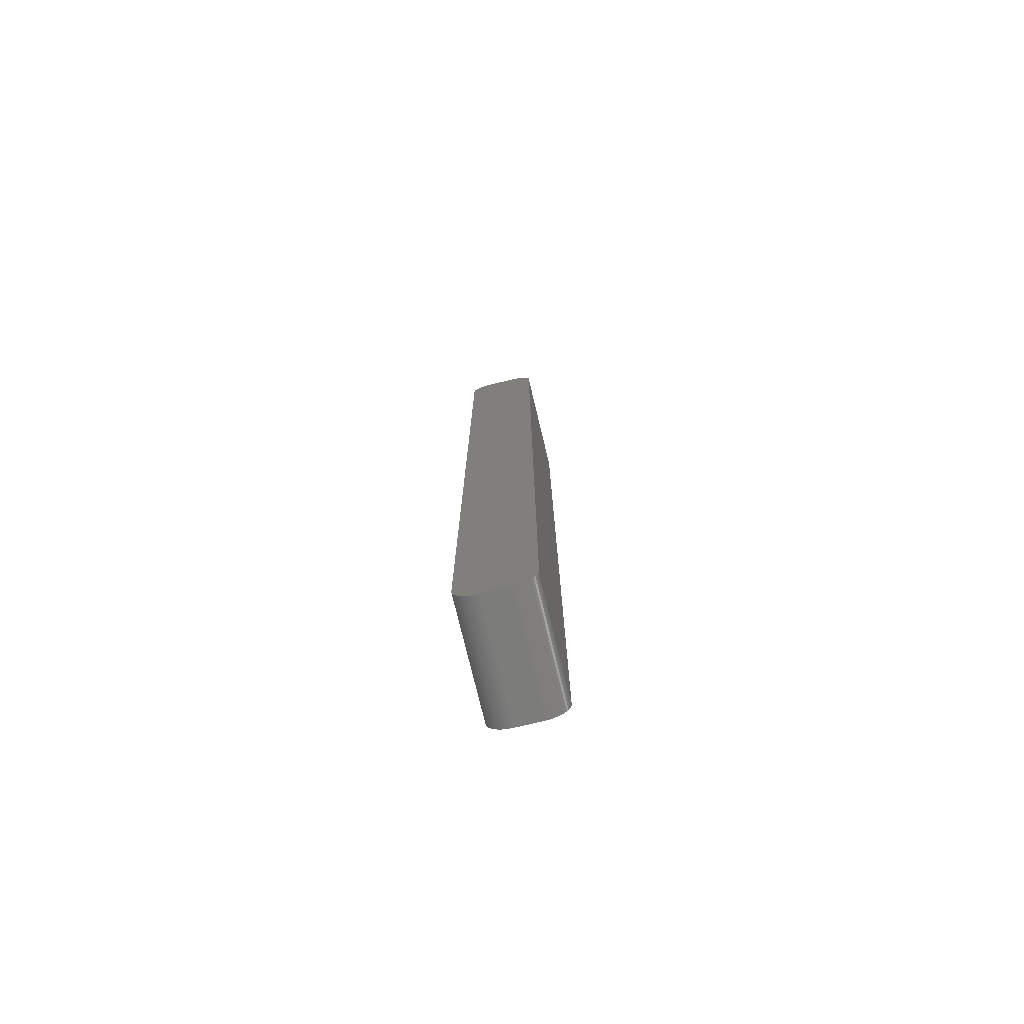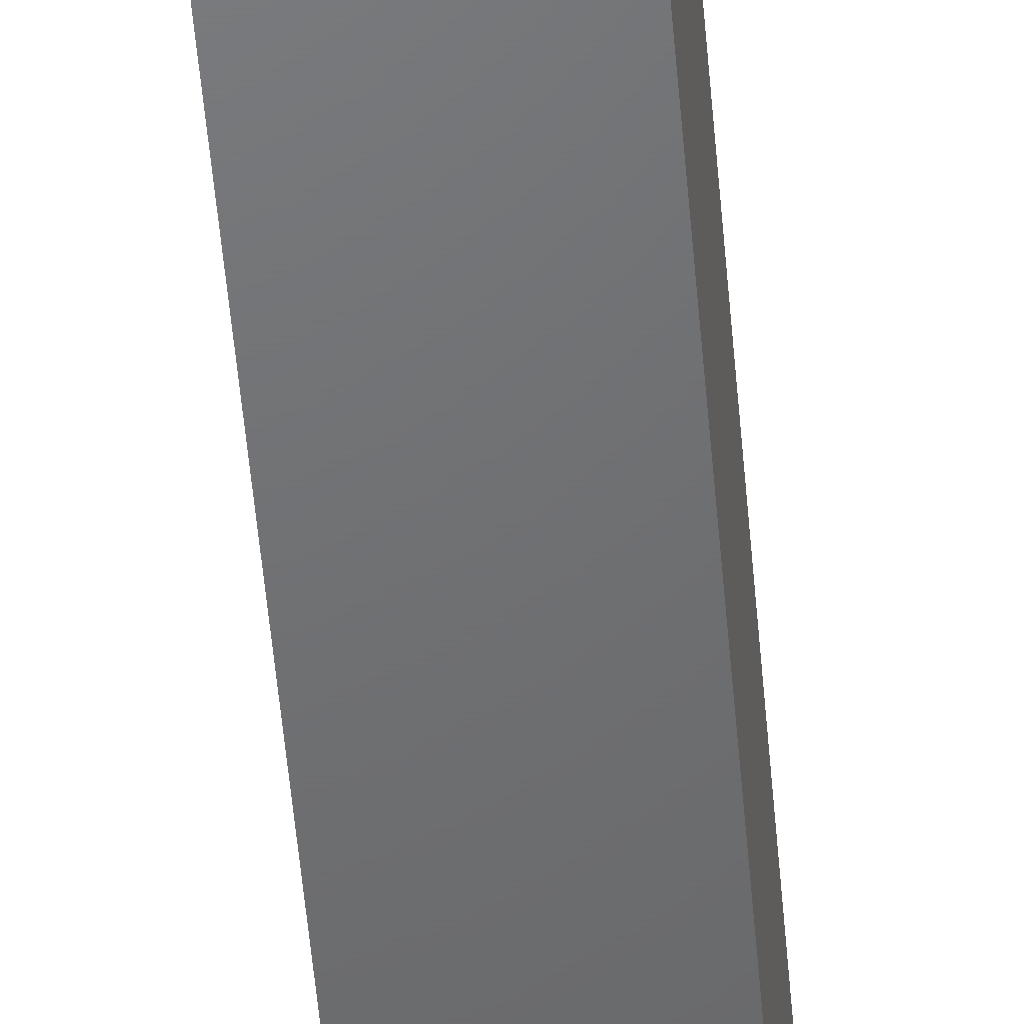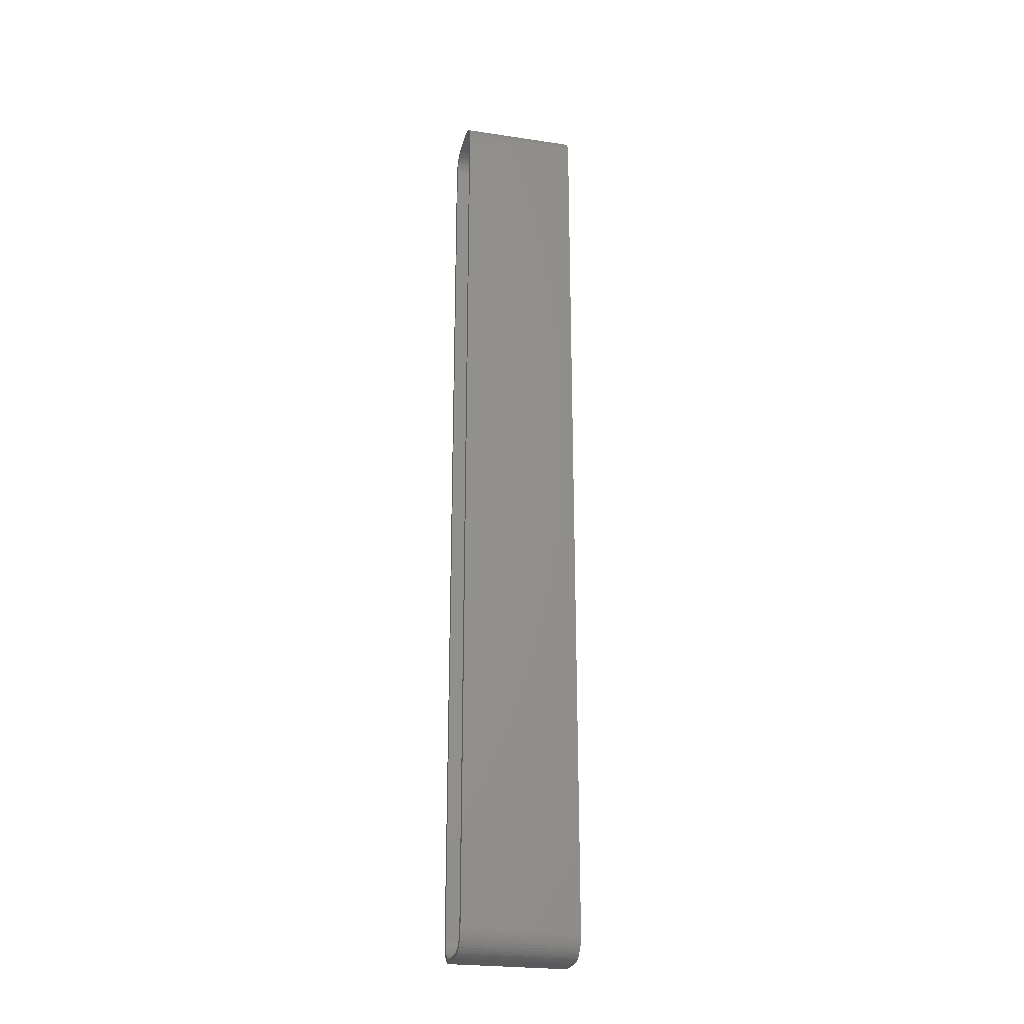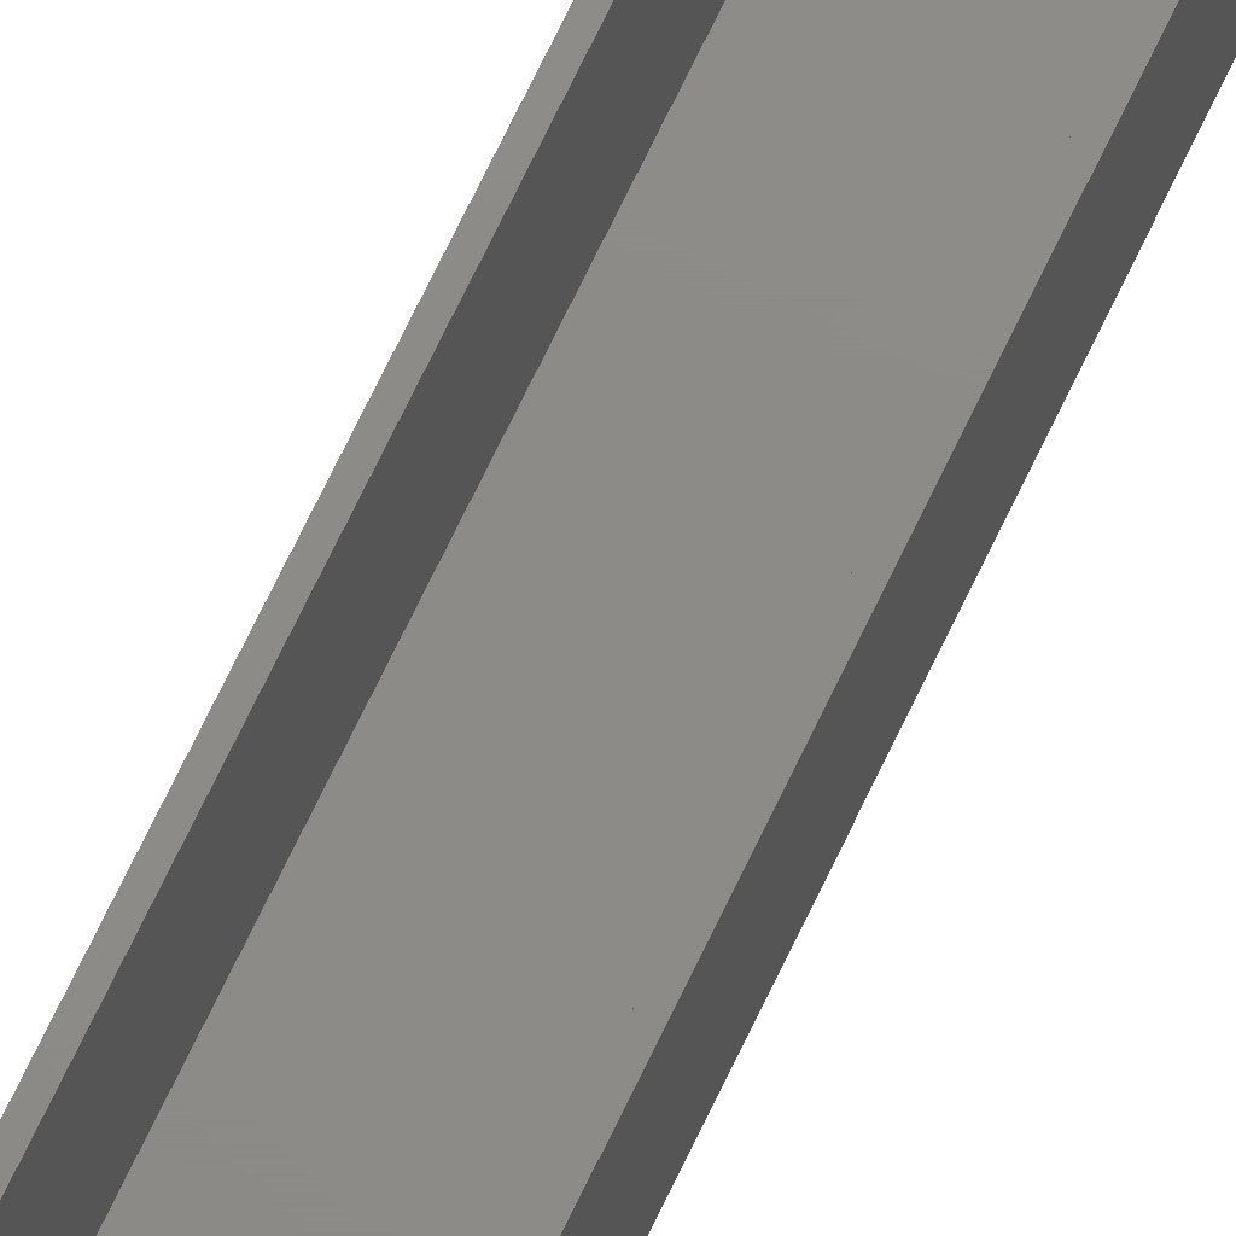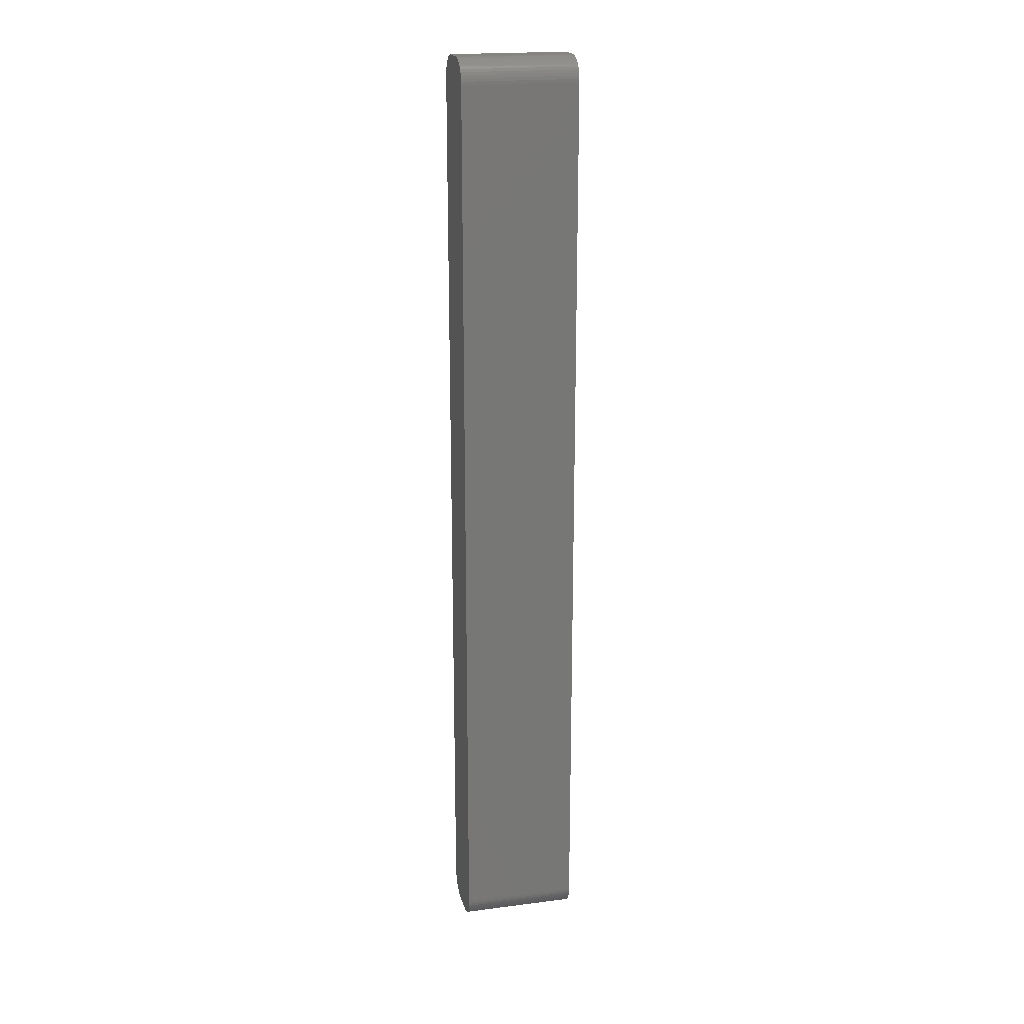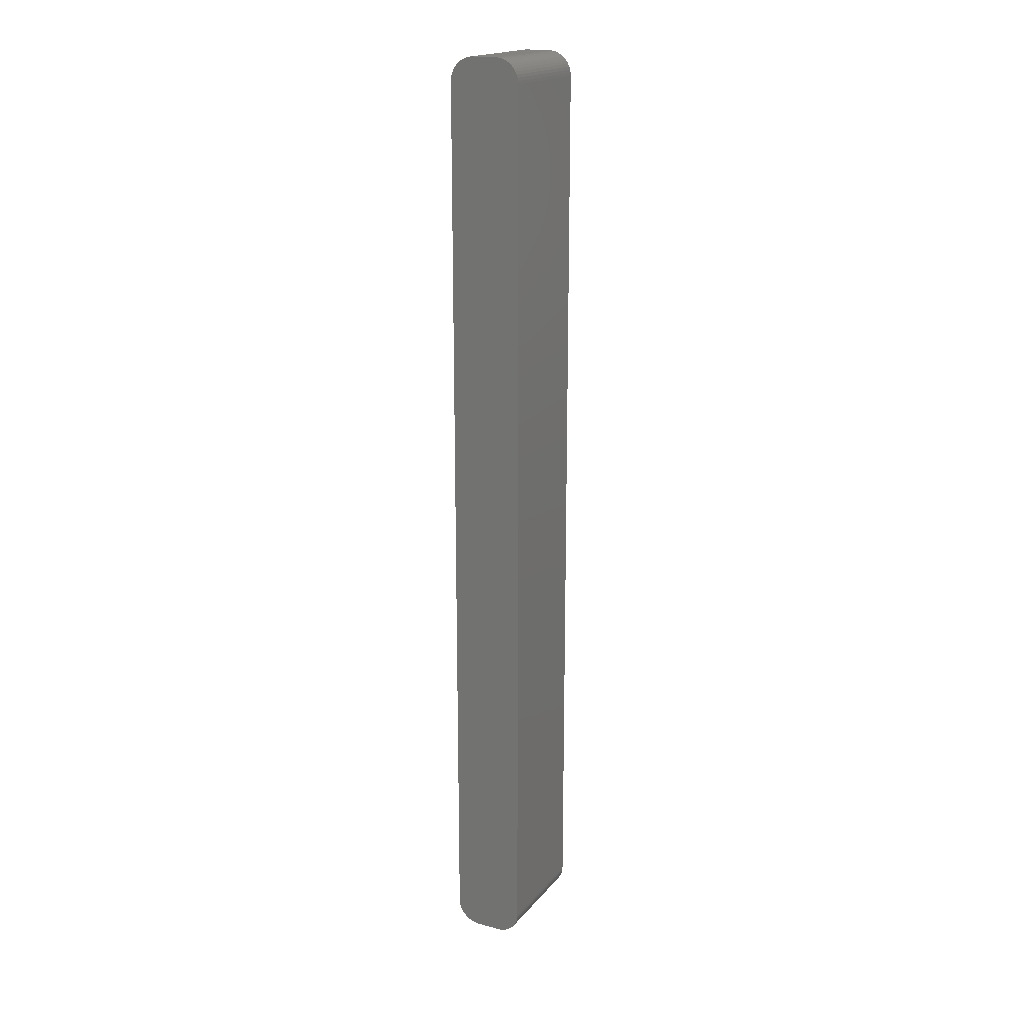
<metadata>
{"format":"stl","ext":"stl","renderer":"f3d","projection":"perspective","resolution":1024,"background":"white","views":[{"elev":-75.7,"azim":-166.5,"up":"+Y"},{"elev":-48.9,"azim":-175.4,"up":"+Z"},{"elev":-24.8,"azim":76.3,"up":"+Y"},{"elev":75.8,"azim":-153.9,"up":"+Z"},{"elev":19.9,"azim":-103.3,"up":"+Y"},{"elev":18.5,"azim":-153.0,"up":"+Y"}]}
</metadata>
<code>
# stl→obj: 208 verts, 412 faces
v 7.461 -93.13 24
v 7.5 -92.5 0
v 7.5 -92.5 24
v 7.461 -93.13 0
v 2.814 97.49 0
v -2.814 97.49 24
v 2.814 97.49 24
v -2.814 97.49 0
v 6.5 92.5 24
v 7.5 92.5 24
v 7.461 93.13 24
v 6.468 93 24
v 7.343 93.74 24
v 6.5 -92.5 24
v 6.374 93.49 24
v 7.149 94.34 24
v 6.219 93.97 24
v 6.882 94.91 24
v 6.468 -93 24
v 6.005 94.43 24
v 6.545 95.44 24
v 7.343 -93.74 24
v 6.374 -93.49 24
v 5.736 94.85 24
v 6.145 95.92 24
v 5.416 95.24 24
v 5.687 96.35 24
v 5.05 95.58 24
v 5.179 96.72 24
v 4.643 95.88 24
v 4.629 97.02 24
v 4.203 96.12 24
v 4.045 97.26 24
v 3.736 96.3 24
v 3.437 97.41 24
v 3.25 96.43 24
v 2.751 96.49 24
v -2.751 96.49 24
v -3.25 96.43 24
v -3.437 97.41 24
v -3.736 96.3 24
v -4.045 97.26 24
v -4.203 96.12 24
v -4.629 97.02 24
v -4.643 95.88 24
v -5.179 96.72 24
v -5.05 95.58 24
v -5.687 96.35 24
v -5.416 95.24 24
v -6.145 95.92 24
v -5.736 94.85 24
v -6.545 95.44 24
v -6.005 94.43 24
v -6.882 94.91 24
v -6.219 93.97 24
v -7.343 93.74 24
v -6.374 93.49 24
v -7.149 94.34 24
v 7.149 -94.34 24
v 6.219 -93.97 24
v 6.882 -94.91 24
v 6.005 -94.43 24
v 6.545 -95.44 24
v 5.736 -94.85 24
v 6.145 -95.92 24
v 5.416 -95.24 24
v 5.687 -96.35 24
v 5.05 -95.58 24
v 5.179 -96.72 24
v 4.643 -95.88 24
v 4.629 -97.02 24
v 4.203 -96.12 24
v 4.045 -97.26 24
v 3.736 -96.3 24
v 3.437 -97.41 24
v 3.25 -96.43 24
v 2.814 -97.49 24
v 2.751 -96.49 24
v -2.751 -96.49 24
v -2.814 -97.49 24
v -3.25 -96.43 24
v -3.437 -97.41 24
v -3.736 -96.3 24
v -4.045 -97.26 24
v -4.203 -96.12 24
v -4.629 -97.02 24
v -4.643 -95.88 24
v -5.179 -96.72 24
v -5.05 -95.58 24
v -5.687 -96.35 24
v -5.416 -95.24 24
v -6.145 -95.92 24
v -5.736 -94.85 24
v -6.545 -95.44 24
v -6.005 -94.43 24
v -6.882 -94.91 24
v -6.219 -93.97 24
v -7.149 -94.34 24
v -6.374 -93.49 24
v -7.343 -93.74 24
v -6.468 -93 24
v -7.461 -93.13 24
v -6.5 -92.5 24
v -6.5 92.5 24
v -7.5 92.5 24
v -6.468 93 24
v -7.5 -92.5 24
v -7.461 93.13 24
v 7.149 94.34 0
v 7.343 93.74 0
v 4.629 -97.02 0
v 5.179 -96.72 0
v -7.461 93.13 0
v -7.343 93.74 0
v -7.461 -93.13 0
v -7.5 -92.5 0
v -4.045 97.26 0
v -4.629 97.02 0
v 4.045 97.26 0
v 3.437 97.41 0
v -7.5 92.5 0
v -5.687 96.35 0
v -6.145 95.92 0
v -5.179 96.72 0
v 4.629 97.02 0
v 5.179 96.72 0
v 7.461 93.13 0
v 6.145 95.92 0
v 6.545 95.44 0
v 7.5 92.5 0
v -4.629 -97.02 0
v -4.045 -97.26 0
v 2.814 -97.49 0
v 7.343 -93.74 0
v 7.149 -94.34 0
v 6.882 -94.91 0
v 6.545 -95.44 0
v 6.145 -95.92 0
v 5.687 -96.35 0
v 6.882 94.91 0
v 4.045 -97.26 0
v 5.687 96.35 0
v 3.437 -97.41 0
v -2.814 -97.49 0
v -3.437 -97.41 0
v -3.437 97.41 0
v -5.179 -96.72 0
v -5.687 -96.35 0
v -6.145 -95.92 0
v -6.545 -95.44 0
v -6.882 -94.91 0
v -7.149 -94.34 0
v -6.545 95.44 0
v -7.343 -93.74 0
v -6.882 94.91 0
v -7.149 94.34 0
v 6.374 93.49 2
v 6.219 93.97 2
v -2.751 -96.49 2
v -3.25 -96.43 2
v -2.751 96.49 2
v 2.751 96.49 2
v 6.5 -92.5 2
v 6.5 92.5 2
v -6.219 93.97 2
v -6.374 93.49 2
v -6.5 -92.5 2
v -6.468 -93 2
v -4.203 96.12 2
v -3.736 96.3 2
v 3.25 96.43 2
v 3.736 96.3 2
v -5.416 95.24 2
v -5.736 94.85 2
v 4.203 96.12 2
v -3.736 -96.3 2
v -4.203 -96.12 2
v -6.468 93 2
v -6.5 92.5 2
v 6.468 93 2
v 2.751 -96.49 2
v 6.005 94.43 2
v 6.468 -93 2
v 5.736 94.85 2
v 6.374 -93.49 2
v 5.416 95.24 2
v 6.219 -93.97 2
v 5.05 95.58 2
v 6.005 -94.43 2
v 4.643 95.88 2
v 5.736 -94.85 2
v 5.416 -95.24 2
v 5.05 -95.58 2
v 4.643 -95.88 2
v 4.203 -96.12 2
v 3.736 -96.3 2
v -3.25 96.43 2
v 3.25 -96.43 2
v -4.643 95.88 2
v -5.05 95.58 2
v -4.643 -95.88 2
v -5.05 -95.58 2
v -6.005 94.43 2
v -5.416 -95.24 2
v -5.736 -94.85 2
v -6.005 -94.43 2
v -6.219 -93.97 2
v -6.374 -93.49 2
f 1 2 3
f 2 1 4
f 5 6 7
f 6 5 8
f 9 10 11
f 10 9 3
f 12 11 13
f 14 3 9
f 15 13 16
f 3 14 1
f 17 16 18
f 19 1 14
f 20 18 21
f 1 19 22
f 23 22 19
f 11 12 9
f 13 15 12
f 16 17 15
f 24 21 25
f 18 20 17
f 21 24 20
f 26 25 27
f 25 26 24
f 28 27 29
f 27 28 26
f 29 30 28
f 31 30 29
f 31 32 30
f 33 32 31
f 33 34 32
f 35 34 33
f 35 36 34
f 7 36 35
f 7 37 36
f 7 38 37
f 6 38 7
f 6 39 38
f 40 39 6
f 40 41 39
f 42 41 40
f 42 43 41
f 44 43 42
f 44 45 43
f 46 45 44
f 45 46 47
f 48 47 46
f 47 48 49
f 50 49 48
f 49 50 51
f 52 51 50
f 51 52 53
f 54 53 52
f 53 54 55
f 56 57 58
f 55 58 57
f 58 55 54
f 22 23 59
f 60 59 23
f 59 60 61
f 62 61 60
f 61 62 63
f 64 63 62
f 63 64 65
f 66 65 64
f 65 66 67
f 68 67 66
f 67 68 69
f 70 69 68
f 70 71 69
f 72 71 70
f 72 73 71
f 74 73 72
f 74 75 73
f 76 75 74
f 76 77 75
f 78 77 76
f 79 77 78
f 79 80 77
f 81 80 79
f 81 82 80
f 83 82 81
f 83 84 82
f 85 84 83
f 85 86 84
f 87 86 85
f 88 87 89
f 87 88 86
f 90 89 91
f 89 90 88
f 92 91 93
f 94 93 95
f 91 92 90
f 96 95 97
f 98 97 99
f 100 99 101
f 93 94 92
f 102 101 103
f 104 105 103
f 57 56 106
f 107 103 105
f 108 106 56
f 102 103 107
f 106 108 104
f 95 96 94
f 104 108 105
f 97 98 96
f 99 100 98
f 101 102 100
f 13 109 16
f 109 13 110
f 111 69 71
f 69 111 112
f 113 56 114
f 56 113 108
f 115 107 116
f 107 115 102
f 117 44 42
f 44 117 118
f 119 35 33
f 35 119 120
f 121 108 113
f 108 121 105
f 122 50 48
f 50 122 123
f 118 46 44
f 46 118 124
f 125 33 31
f 33 125 119
f 126 31 29
f 31 126 125
f 11 110 13
f 110 11 127
f 21 128 25
f 128 21 129
f 3 130 10
f 130 3 2
f 131 84 86
f 84 131 132
f 116 105 121
f 105 116 107
f 133 2 4
f 2 116 130
f 133 4 134
f 121 130 116
f 133 134 135
f 5 130 121
f 133 135 136
f 130 5 127
f 133 136 137
f 127 5 110
f 133 137 138
f 110 5 109
f 133 138 139
f 109 5 140
f 133 139 112
f 140 5 129
f 133 112 111
f 129 5 128
f 133 111 141
f 128 5 142
f 133 141 143
f 142 5 126
f 2 133 116
f 126 5 125
f 116 133 144
f 125 5 119
f 116 144 145
f 119 5 120
f 116 145 132
f 5 121 8
f 116 132 131
f 8 121 146
f 116 131 147
f 146 121 117
f 116 147 148
f 117 121 118
f 116 148 149
f 118 121 124
f 116 149 150
f 124 121 122
f 116 150 151
f 122 121 123
f 116 151 152
f 123 121 153
f 116 152 154
f 153 121 155
f 116 154 115
f 155 121 156
f 156 121 114
f 114 121 113
f 146 42 40
f 42 146 117
f 8 40 6
f 40 8 146
f 120 7 35
f 7 120 5
f 10 127 11
f 127 10 130
f 18 129 21
f 129 18 140
f 16 140 18
f 140 16 109
f 144 77 80
f 77 144 133
f 149 94 150
f 94 149 92
f 153 50 123
f 50 153 52
f 128 27 25
f 27 128 142
f 63 136 61
f 136 63 137
f 142 29 27
f 29 142 126
f 132 82 84
f 82 132 145
f 145 80 82
f 80 145 144
f 133 75 77
f 75 133 143
f 141 71 73
f 71 141 111
f 143 73 75
f 73 143 141
f 139 65 67
f 65 139 138
f 65 137 63
f 137 65 138
f 148 88 90
f 88 148 147
f 154 102 115
f 102 154 100
f 156 54 155
f 54 156 58
f 112 67 69
f 67 112 139
f 59 134 22
f 134 59 135
f 149 90 92
f 90 149 148
f 150 96 151
f 96 150 94
f 152 100 154
f 100 152 98
f 151 98 152
f 98 151 96
f 124 48 46
f 48 124 122
f 114 58 156
f 58 114 56
f 155 52 153
f 52 155 54
f 22 4 1
f 4 22 134
f 61 135 59
f 135 61 136
f 147 86 88
f 86 147 131
f 157 17 158
f 17 157 15
f 159 81 79
f 81 159 160
f 161 37 38
f 37 161 162
f 163 9 164
f 9 163 14
f 57 165 55
f 165 57 166
f 101 167 103
f 167 101 168
f 169 41 43
f 41 169 170
f 171 34 36
f 34 171 172
f 162 36 37
f 36 162 171
f 51 173 49
f 173 51 174
f 172 32 34
f 32 172 175
f 176 85 83
f 85 176 177
f 104 178 106
f 178 104 179
f 103 179 104
f 179 103 167
f 162 164 180
f 164 179 163
f 162 180 157
f 167 163 179
f 162 157 158
f 181 163 167
f 162 158 182
f 163 181 183
f 162 182 184
f 183 181 185
f 162 184 186
f 185 181 187
f 162 186 188
f 187 181 189
f 162 188 190
f 189 181 191
f 162 190 175
f 191 181 192
f 162 175 172
f 192 181 193
f 162 172 171
f 193 181 194
f 164 162 179
f 194 181 195
f 179 162 161
f 195 181 196
f 179 161 197
f 196 181 198
f 179 197 170
f 181 167 159
f 179 170 169
f 159 167 160
f 179 169 199
f 160 167 176
f 179 199 200
f 176 167 177
f 179 200 173
f 177 167 201
f 179 173 174
f 201 167 202
f 179 174 203
f 202 167 204
f 179 203 165
f 204 167 205
f 179 165 166
f 205 167 206
f 179 166 178
f 206 167 207
f 207 167 208
f 208 167 168
f 170 39 41
f 39 170 197
f 197 38 39
f 38 197 161
f 164 12 180
f 12 164 9
f 184 26 186
f 26 184 24
f 183 14 163
f 14 183 19
f 91 205 93
f 205 91 204
f 106 166 57
f 166 106 178
f 175 30 32
f 30 175 190
f 180 15 157
f 15 180 12
f 181 79 78
f 79 181 159
f 160 83 81
f 83 160 176
f 187 23 185
f 23 187 60
f 95 207 97
f 207 95 206
f 188 26 28
f 26 188 186
f 182 24 184
f 24 182 20
f 158 20 182
f 20 158 17
f 198 78 76
f 78 198 181
f 196 76 74
f 76 196 198
f 193 70 68
f 70 193 194
f 191 62 189
f 62 191 64
f 192 64 191
f 64 192 66
f 185 19 183
f 19 185 23
f 93 206 95
f 206 93 205
f 55 203 53
f 203 55 165
f 200 45 47
f 45 200 199
f 190 28 30
f 28 190 188
f 189 60 187
f 60 189 62
f 194 72 70
f 72 194 195
f 195 74 72
f 74 195 196
f 177 87 85
f 87 177 201
f 202 91 89
f 91 202 204
f 201 89 87
f 89 201 202
f 99 168 101
f 168 99 208
f 53 174 51
f 174 53 203
f 173 47 49
f 47 173 200
f 199 43 45
f 43 199 169
f 192 68 66
f 68 192 193
f 97 208 99
f 208 97 207

</code>
